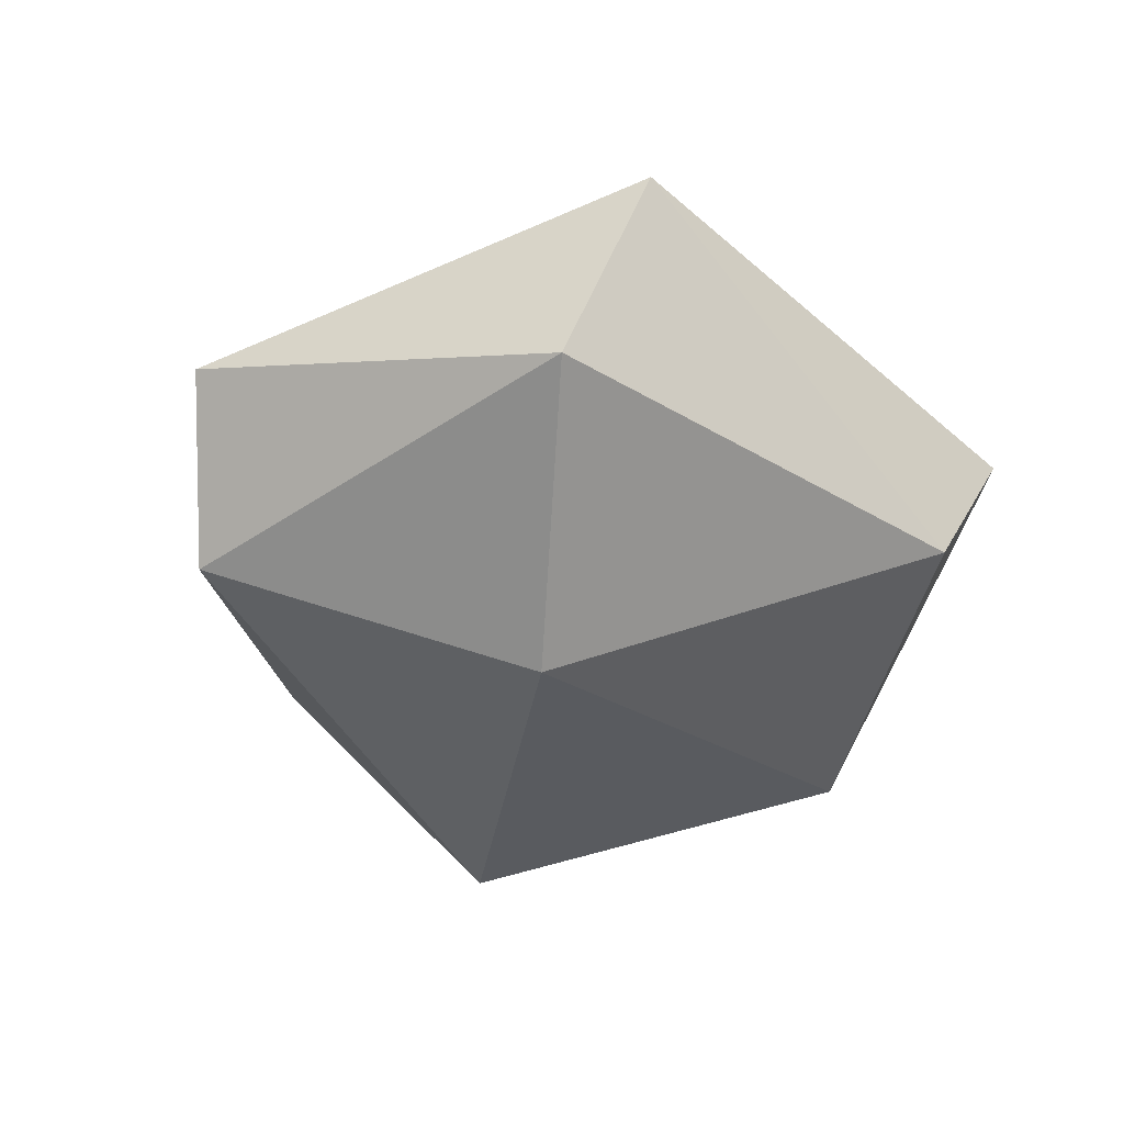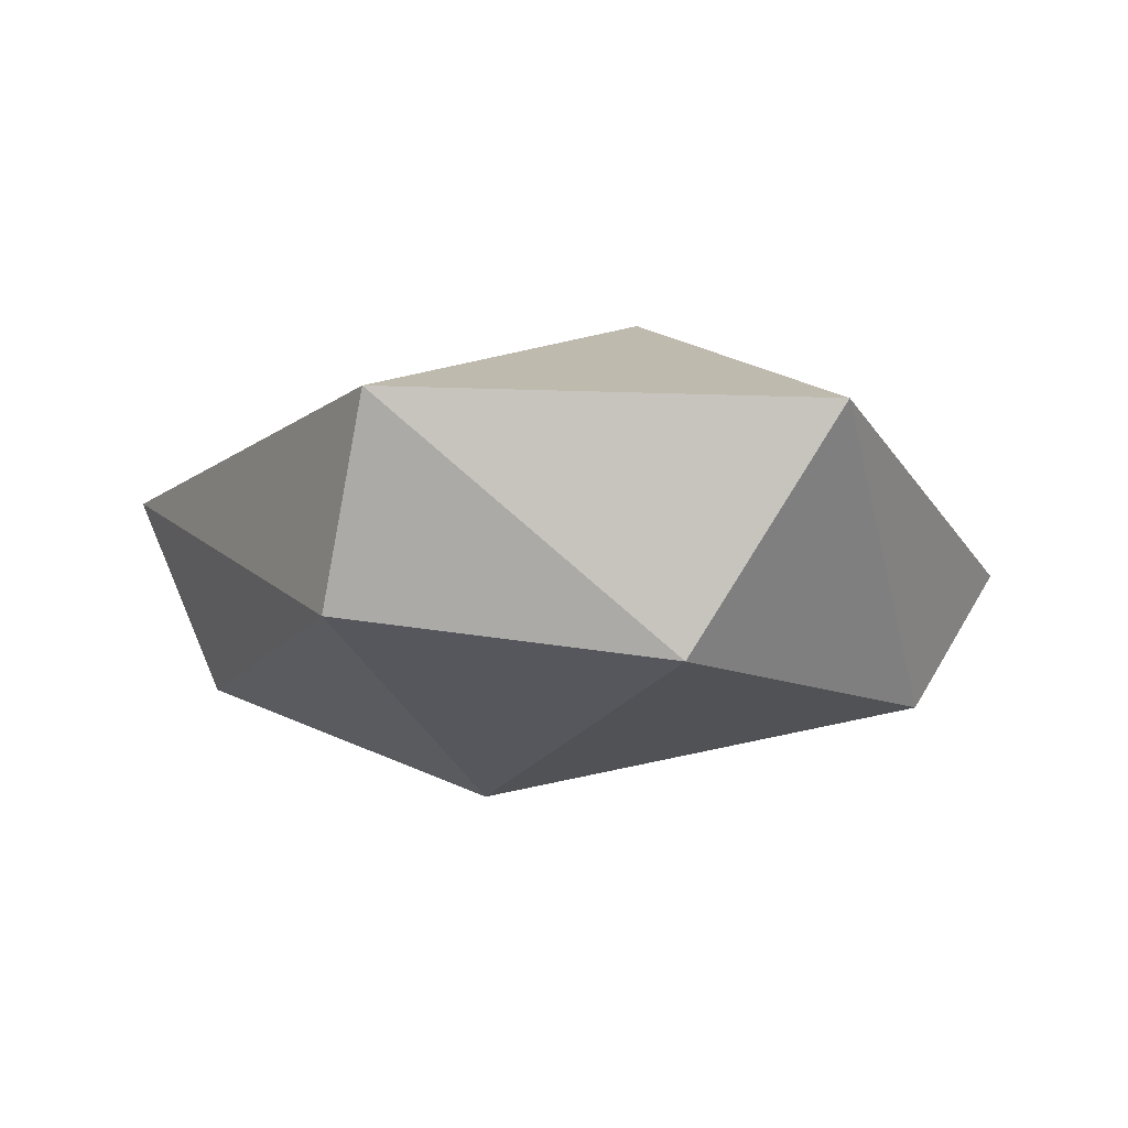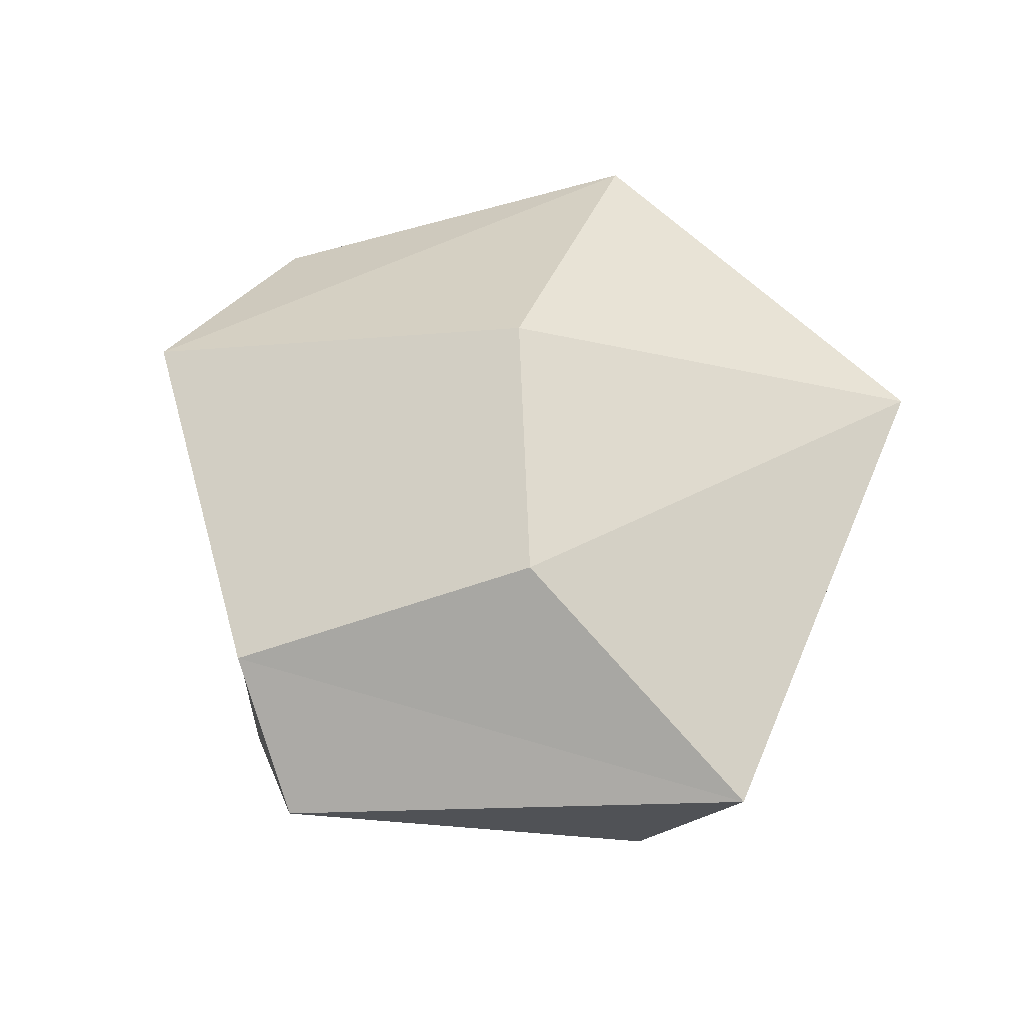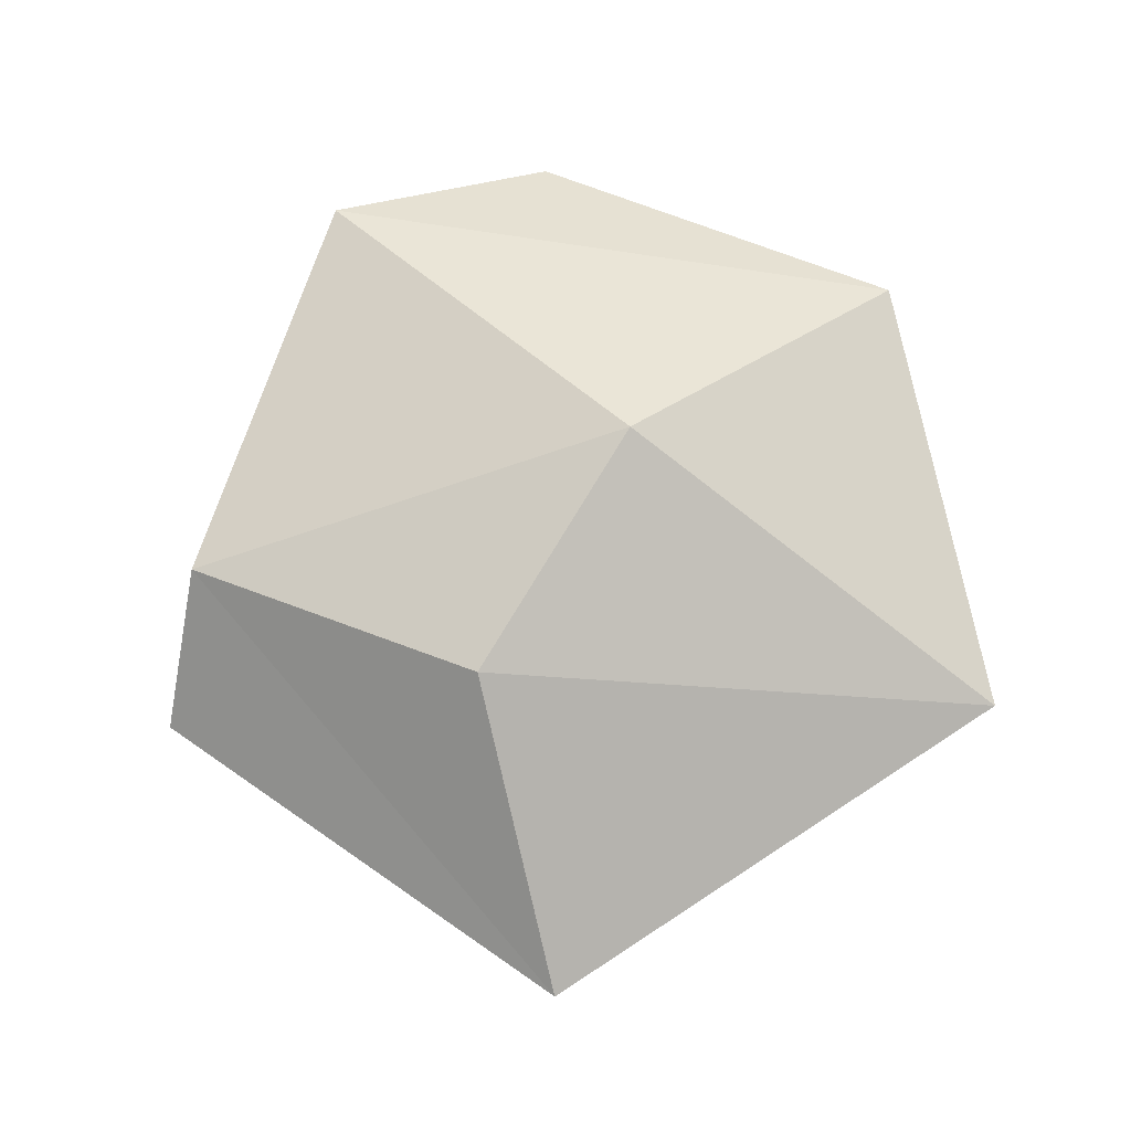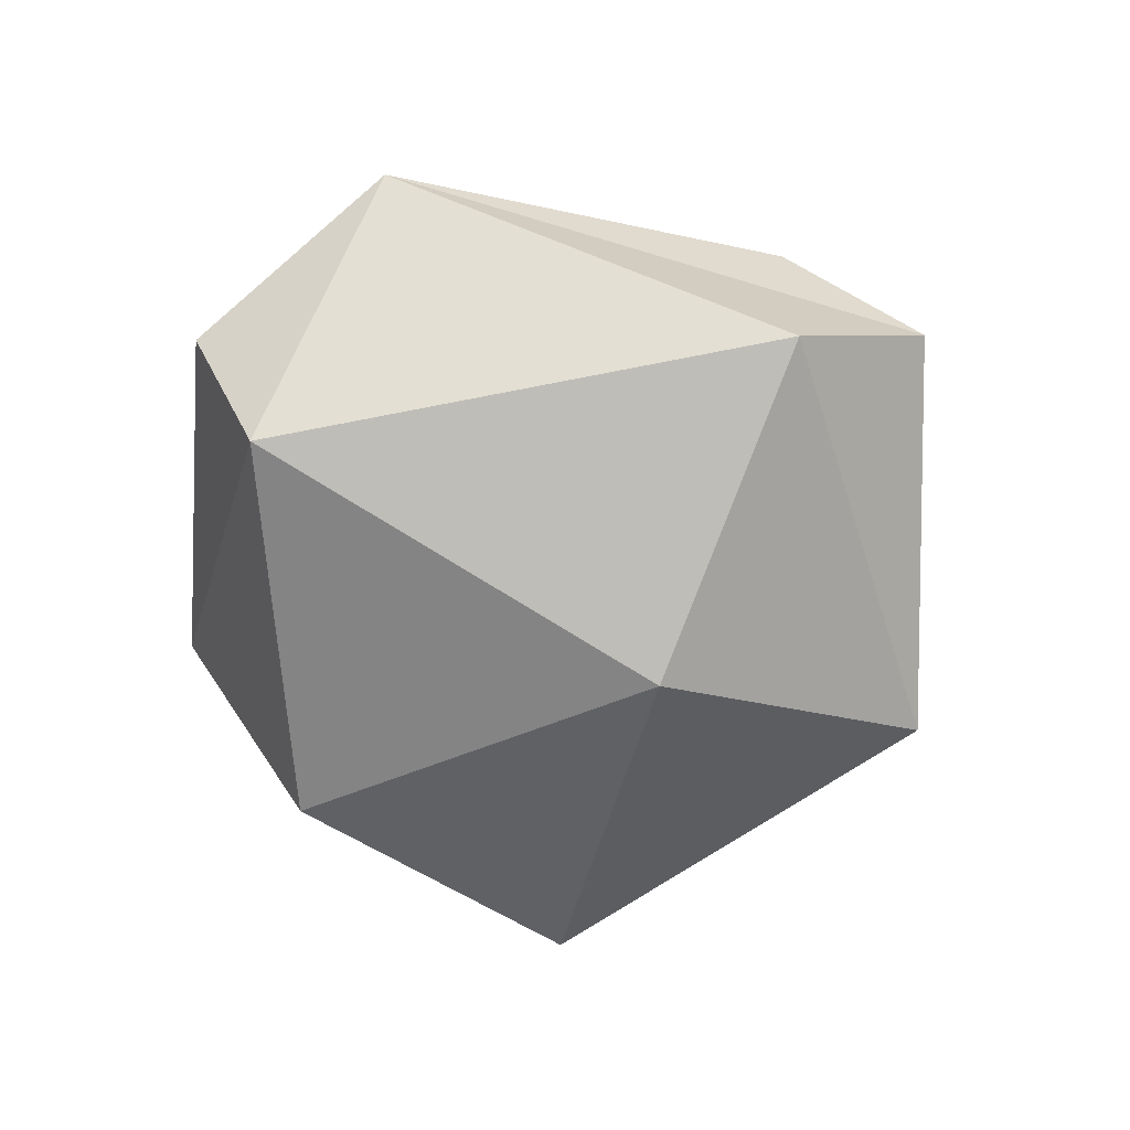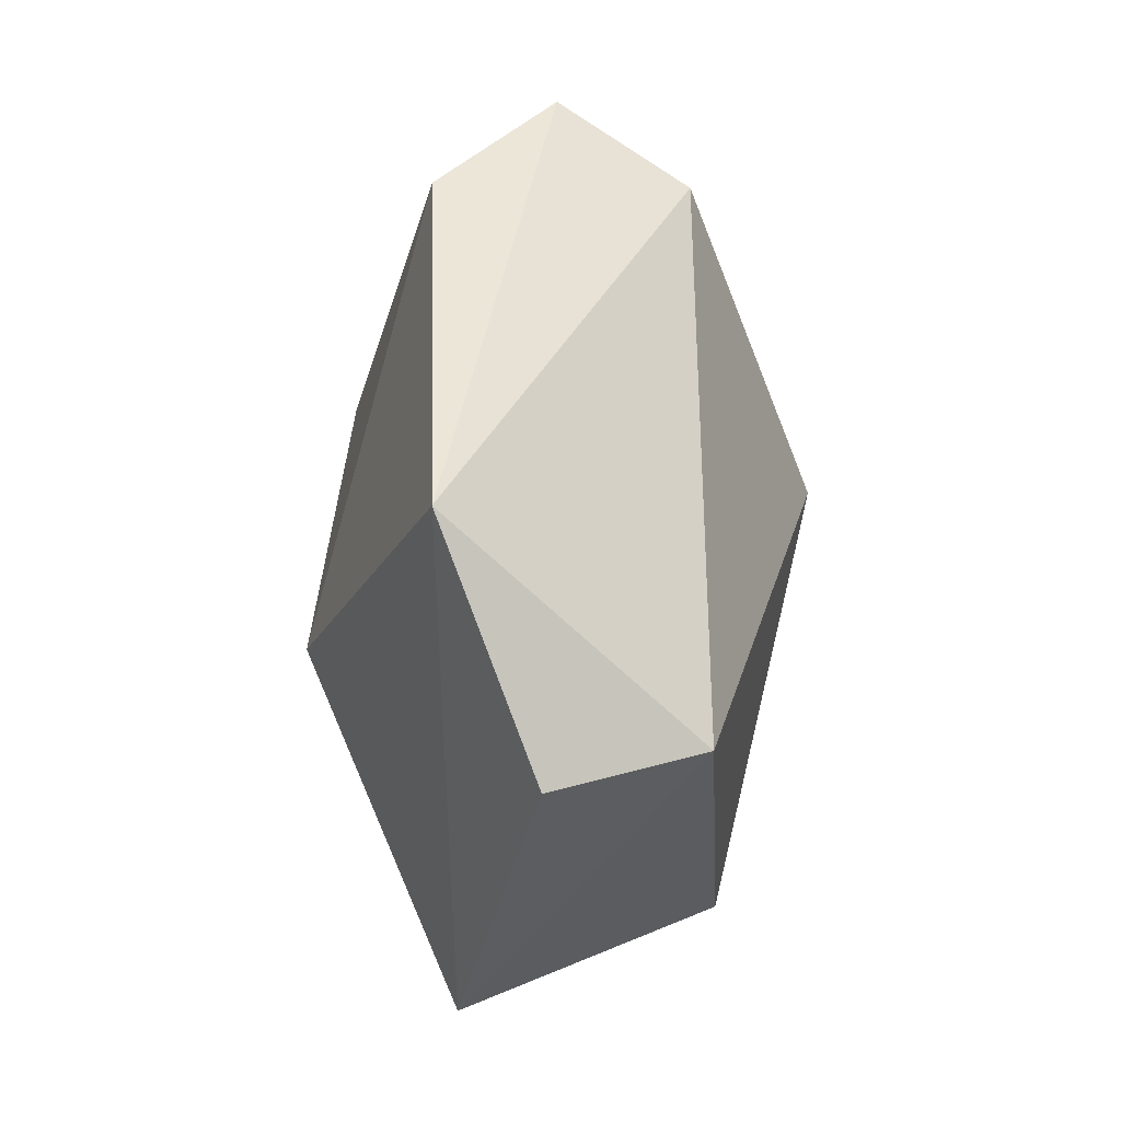
<metadata>
{"format":"obj","ext":"obj","renderer":"f3d","projection":"perspective","resolution":1024,"background":"white","views":[{"elev":-45.2,"azim":73.6,"up":"+Y"},{"elev":-12.0,"azim":177.9,"up":"+Y"},{"elev":62.7,"azim":51.7,"up":"+Y"},{"elev":76.3,"azim":85.7,"up":"+Y"},{"elev":-63.9,"azim":-36.3,"up":"+Y"},{"elev":23.7,"azim":-86.5,"up":"+Z"}]}
</metadata>
<code>
g Rock2_Icosphere.014
v -7.736 0.007631 4.755
v -7.664 0.1992 5.238
v -7.84 0.1737 4.733
v -7.534 0.1665 4.691
v -7.358 0.1665 5.01
v -7.719 0.2832 4.932
v -7.612 -0.04868 5.01
v -7.667 0.03531 5.238
v -7.412 0.03531 5.054
v -7.919 0.01223 4.971
v -7.508 0.03531 4.756
v -7.569 0.1256 5.268
v -7.931 0.1731 5.127
v -7.977 0.1089 4.971
v -7.564 0.2671 5.045
f 7 10 1
f 1 10 3
f 9 5 12
f 8 12 13
f 1 3 4
f 11 4 5
f 2 5 15
f 13 2 6
f 3 13 6
f 4 3 6
f 5 4 15
f 15 4 6
f 6 2 15
f 14 13 3
f 13 12 2
f 12 5 2
f 11 1 4
f 3 10 14
f 14 10 13
f 10 8 13
f 8 9 12
f 9 11 5
f 7 1 11
f 7 8 10
f 9 7 11
f 7 9 8

</code>
